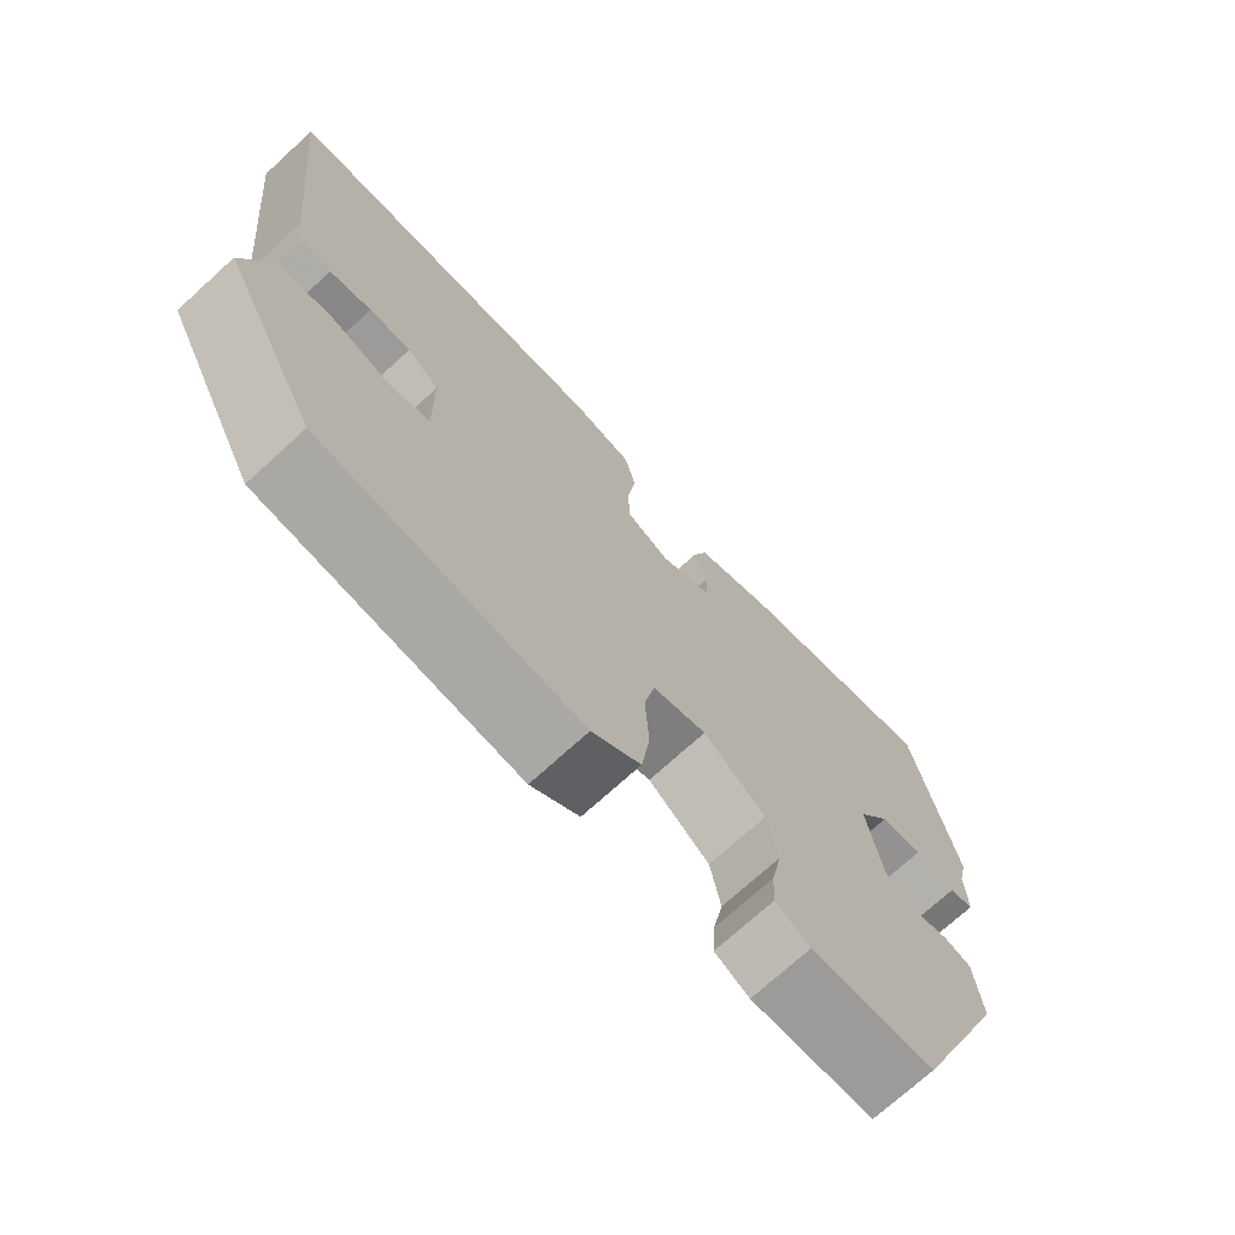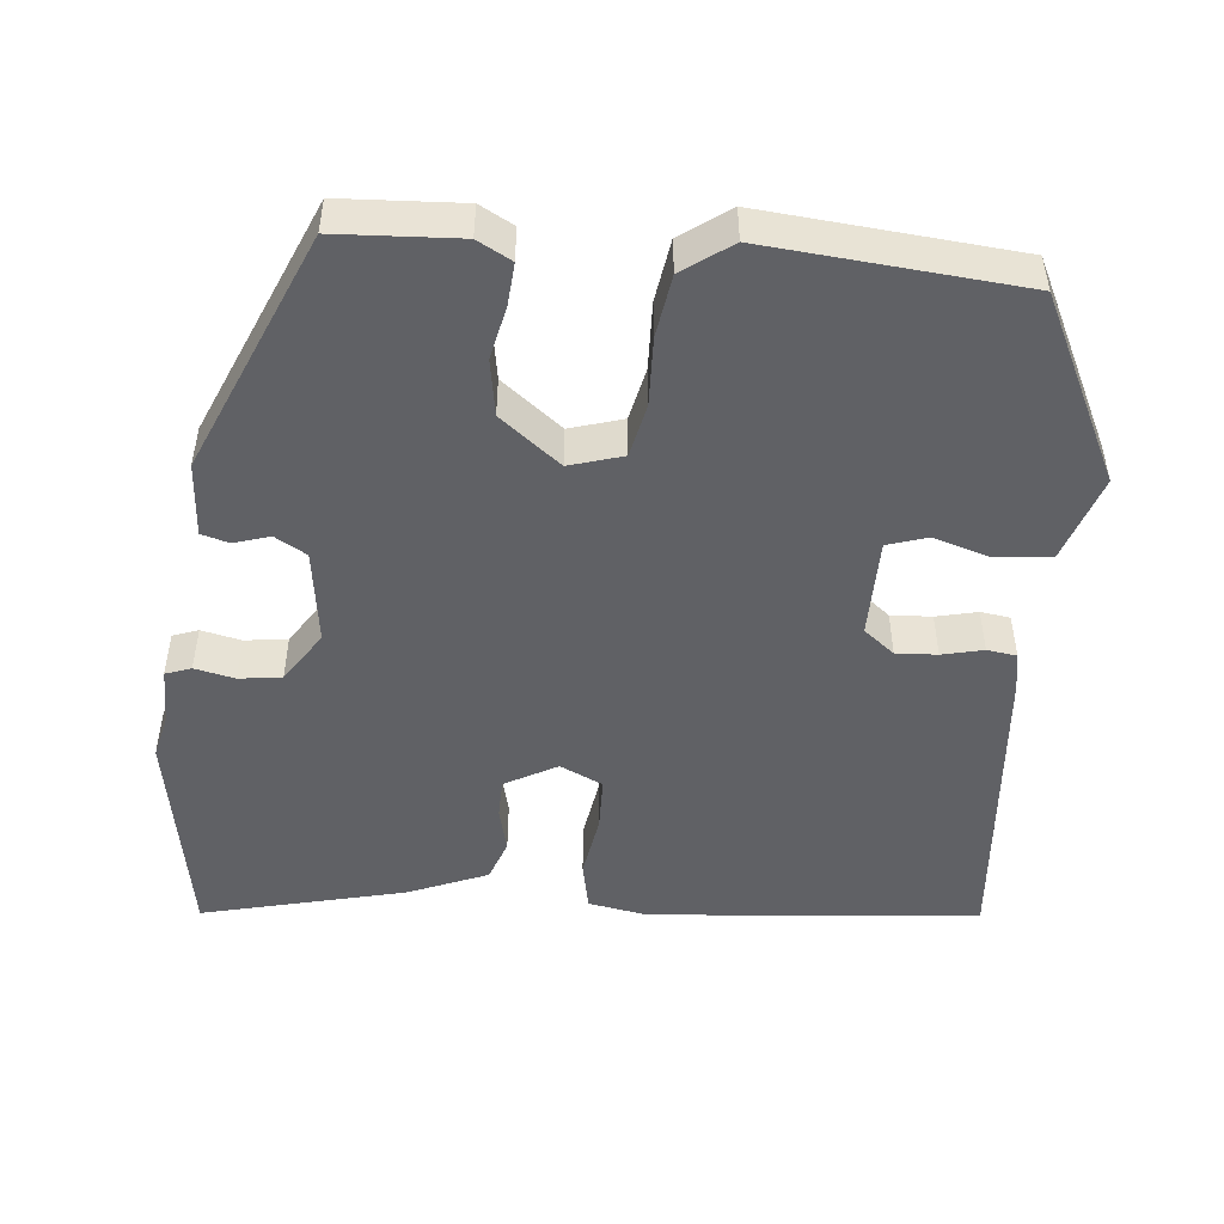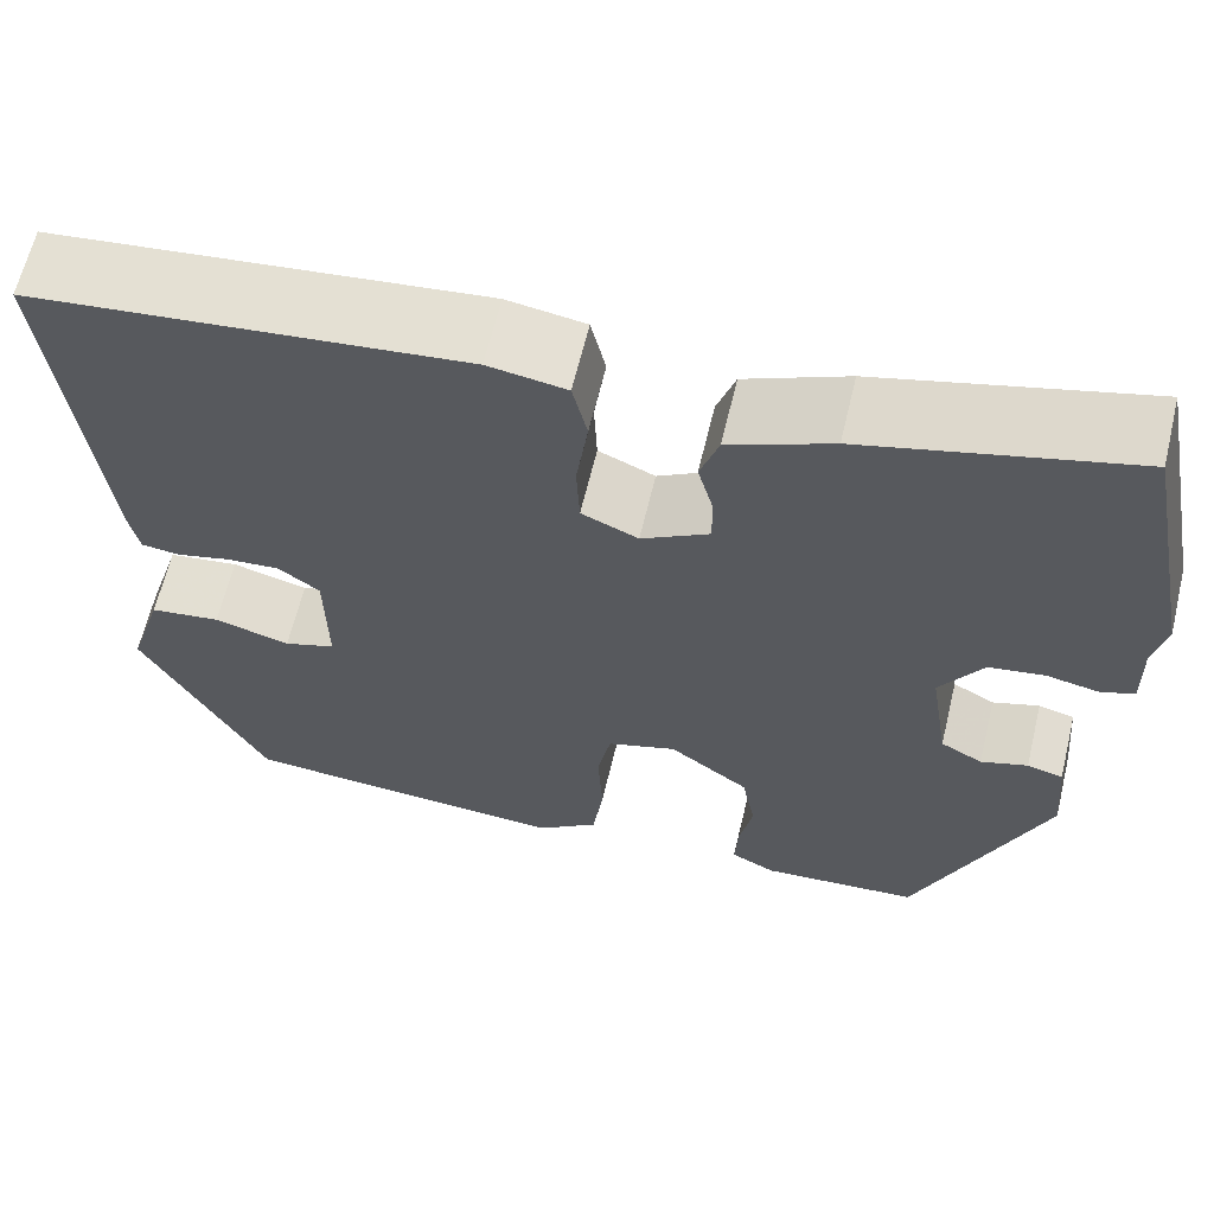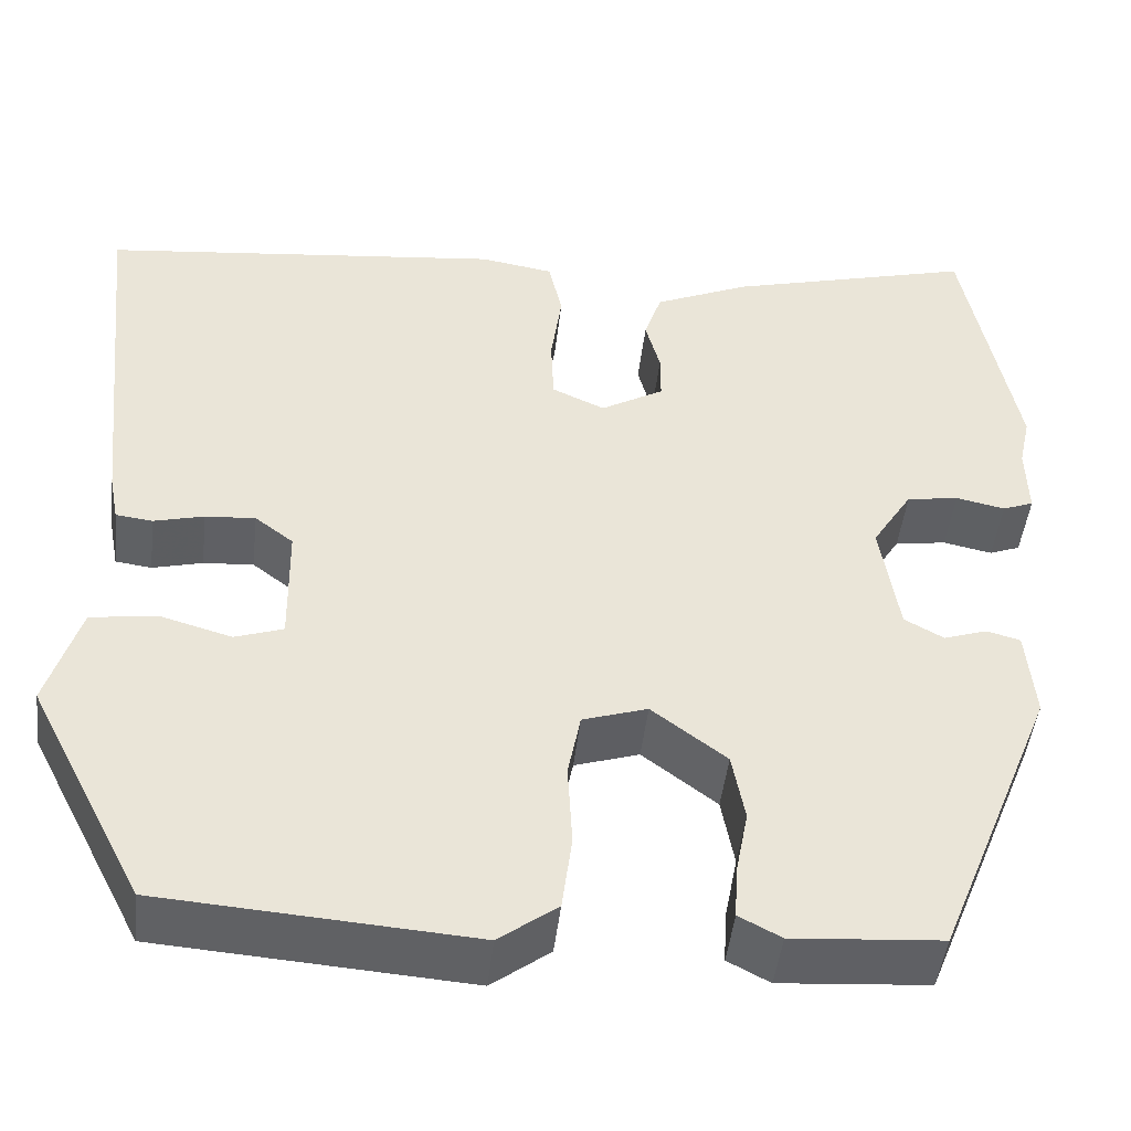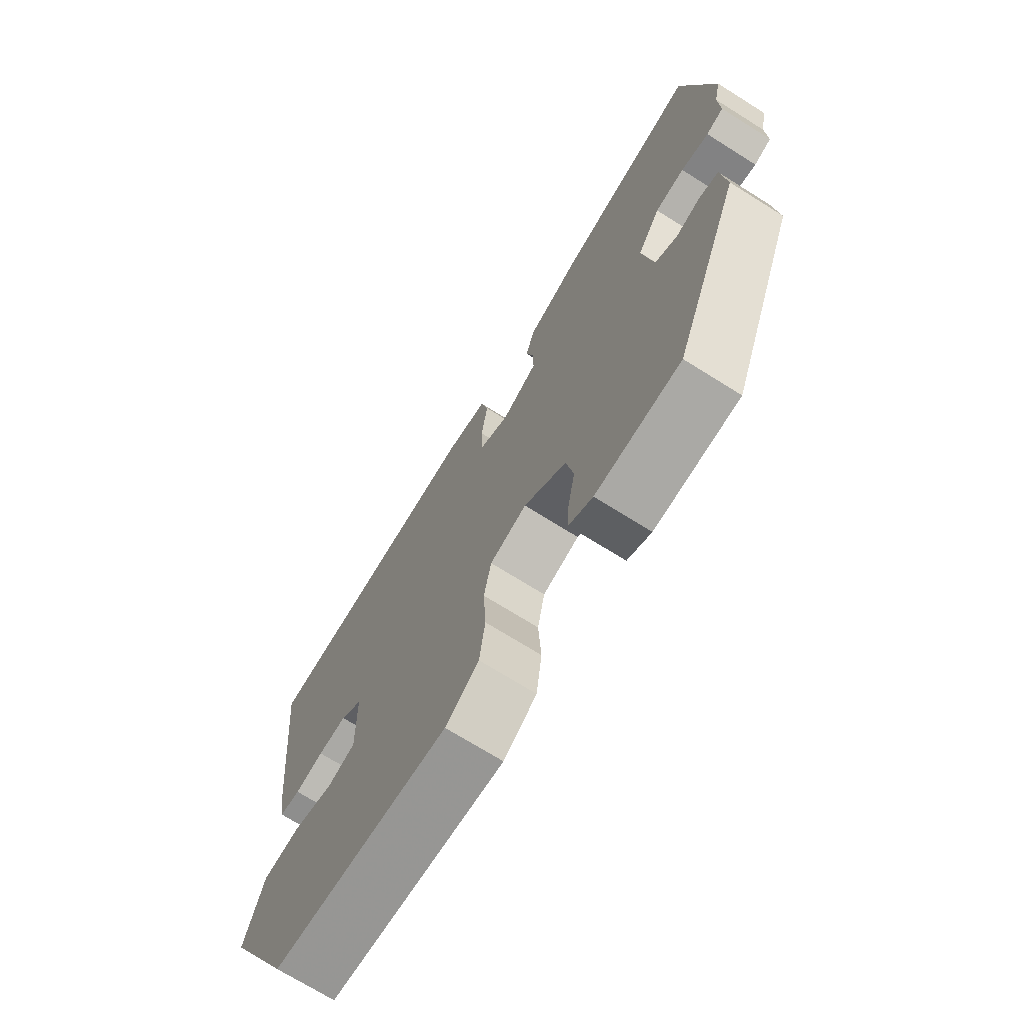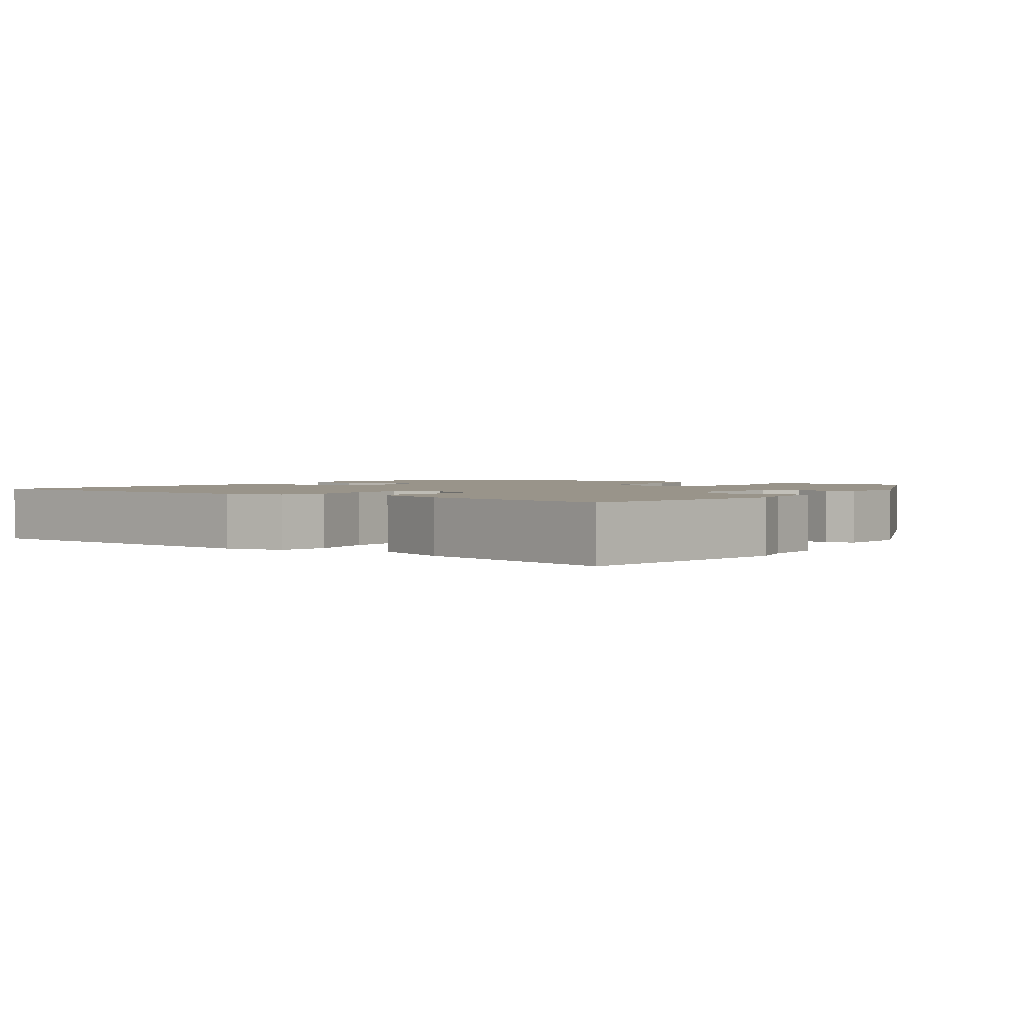
<metadata>
{"format":"obj","ext":"obj","renderer":"f3d","projection":"perspective","resolution":1024,"background":"white","views":[{"elev":-72.7,"azim":-47.7,"up":"+Z"},{"elev":-48.8,"azim":173.5,"up":"+Y"},{"elev":63.6,"azim":13.5,"up":"+Z"},{"elev":-46.6,"azim":-6.5,"up":"+Z"},{"elev":-71.5,"azim":57.9,"up":"+Z"},{"elev":1.9,"azim":33.9,"up":"+Y"}]}
</metadata>
<code>
v 0.362 0.07 -0.48
v 0.199 0.07 -0.492
v 0.153 0.07 -0.468
v 0.156 0.07 -0.412
v 0.17 0.07 -0.339
v 0.156 0.07 -0.263
v 0.074 0.07 -0.201
v 0.003 0.07 -0.224
v -0.011 0.07 -0.296
v -0.006 0.07 -0.388
v -0.017 0.07 -0.472
v -0.081 0.07 -0.52
v -0.421 0.07 -0.496
v -0.548 0.07 -0.25
v -0.512 0.07 -0.133
v -0.439 0.07 -0.123
v -0.361 0.07 -0.145
v -0.308 0.07 -0.127
v -0.31 0.07 0.007
v -0.352 0.07 0.039
v -0.407 0.07 0.035
v -0.462 0.07 0.021
v -0.502 0.07 0.026
v -0.512 0.07 0.078
v -0.555 0.07 0.492
v -0.113 0.07 0.54
v -0.033 0.07 0.527
v -0.018 0.07 0.461
v -0.03 0.07 0.374
v -0.027 0.07 0.302
v 0.031 0.07 0.276
v 0.1 0.07 0.316
v 0.1 0.07 0.369
v 0.084 0.07 0.429
v 0.103 0.07 0.486
v 0.208 0.07 0.532
v 0.48 0.07 0.604
v 0.537 0.07 0.31
v 0.524 0.07 0.251
v 0.526 0.07 0.173
v 0.492 0.07 0.16
v 0.438 0.07 0.171
v 0.381 0.07 0.162
v 0.337 0.07 0.092
v 0.357 0.07 -0.036
v 0.4 0.07 -0.06
v 0.448 0.07 -0.044
v 0.485 0.07 -0.054
v 0.494 0.07 -0.154
v 0.362 0 -0.48
v 0.199 0 -0.492
v 0.153 0 -0.468
v 0.156 0 -0.412
v 0.17 0 -0.339
v 0.156 0 -0.263
v 0.074 0 -0.201
v 0.003 0 -0.224
v -0.011 0 -0.296
v -0.006 0 -0.388
v -0.017 0 -0.472
v -0.081 0 -0.52
v -0.421 0 -0.496
v -0.548 0 -0.25
v -0.512 0 -0.133
v -0.439 0 -0.123
v -0.361 0 -0.145
v -0.308 0 -0.127
v -0.31 0 0.007
v -0.352 0 0.039
v -0.407 0 0.035
v -0.462 0 0.021
v -0.502 0 0.026
v -0.512 0 0.078
v -0.555 0 0.492
v -0.113 0 0.54
v -0.033 0 0.527
v -0.018 0 0.461
v -0.03 0 0.374
v -0.027 0 0.302
v 0.031 0 0.276
v 0.1 0 0.316
v 0.1 0 0.369
v 0.084 0 0.429
v 0.103 0 0.486
v 0.208 0 0.532
v 0.48 0 0.604
v 0.537 0 0.31
v 0.524 0 0.251
v 0.526 0 0.173
v 0.492 0 0.16
v 0.438 0 0.171
v 0.381 0 0.162
v 0.337 0 0.092
v 0.357 0 -0.036
v 0.4 0 -0.06
v 0.448 0 -0.044
v 0.485 0 -0.054
v 0.494 0 -0.154
f 46 47 48 49
f 45 46 49 1
f 44 45 1 2
f 39 40 41 42
f 39 42 43
f 38 39 43
f 37 38 43
f 36 37 43 44
f 33 34 35 36
f 32 33 36 44
f 26 27 28 29
f 26 29 30
f 25 26 30
f 24 25 30 31
f 21 22 23 24
f 20 21 24 31
f 14 15 16 17
f 14 17 18
f 13 14 18
f 12 13 18
f 9 10 11 12
f 8 9 12 18
f 7 8 18 19
f 2 3 4 5
f 2 5 6
f 44 2 6
f 32 44 6 7
f 20 31 32
f 7 19 20 32
f 98 97 96 95
f 50 98 95 94
f 51 50 94 93
f 91 90 89 88
f 92 91 88
f 92 88 87
f 92 87 86
f 93 92 86 85
f 85 84 83 82
f 93 85 82 81
f 78 77 76 75
f 79 78 75
f 79 75 74
f 80 79 74 73
f 73 72 71 70
f 80 73 70 69
f 66 65 64 63
f 67 66 63
f 67 63 62
f 67 62 61
f 61 60 59 58
f 67 61 58 57
f 68 67 57 56
f 54 53 52 51
f 55 54 51
f 55 51 93
f 56 55 93 81
f 81 80 69
f 81 69 68 56
f 1 50 51 2
f 2 51 52 3
f 3 52 53 4
f 4 53 54 5
f 5 54 55 6
f 6 55 56 7
f 7 56 57 8
f 8 57 58 9
f 9 58 59 10
f 10 59 60 11
f 11 60 61 12
f 12 61 62 13
f 13 62 63 14
f 14 63 64 15
f 15 64 65 16
f 16 65 66 17
f 17 66 67 18
f 18 67 68 19
f 19 68 69 20
f 20 69 70 21
f 21 70 71 22
f 22 71 72 23
f 23 72 73 24
f 24 73 74 25
f 25 74 75 26
f 26 75 76 27
f 27 76 77 28
f 28 77 78 29
f 29 78 79 30
f 30 79 80 31
f 31 80 81 32
f 32 81 82 33
f 33 82 83 34
f 34 83 84 35
f 35 84 85 36
f 36 85 86 37
f 37 86 87 38
f 38 87 88 39
f 39 88 89 40
f 40 89 90 41
f 41 90 91 42
f 42 91 92 43
f 43 92 93 44
f 44 93 94 45
f 45 94 95 46
f 46 95 96 47
f 47 96 97 48
f 48 97 98 49
f 49 98 50 1

</code>
